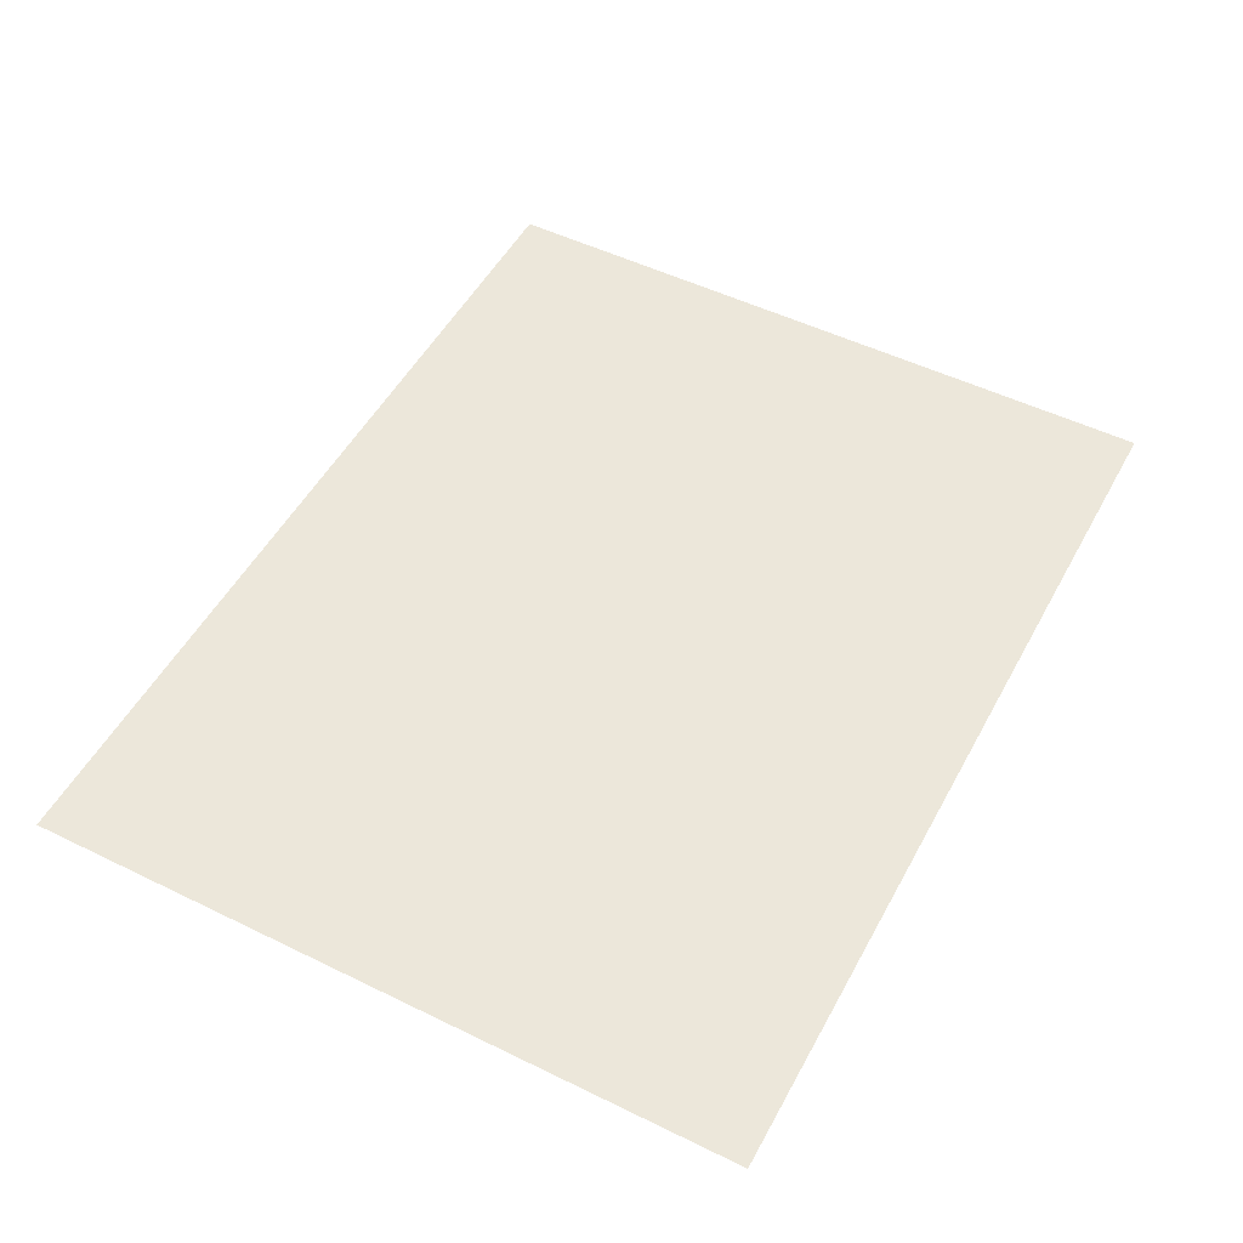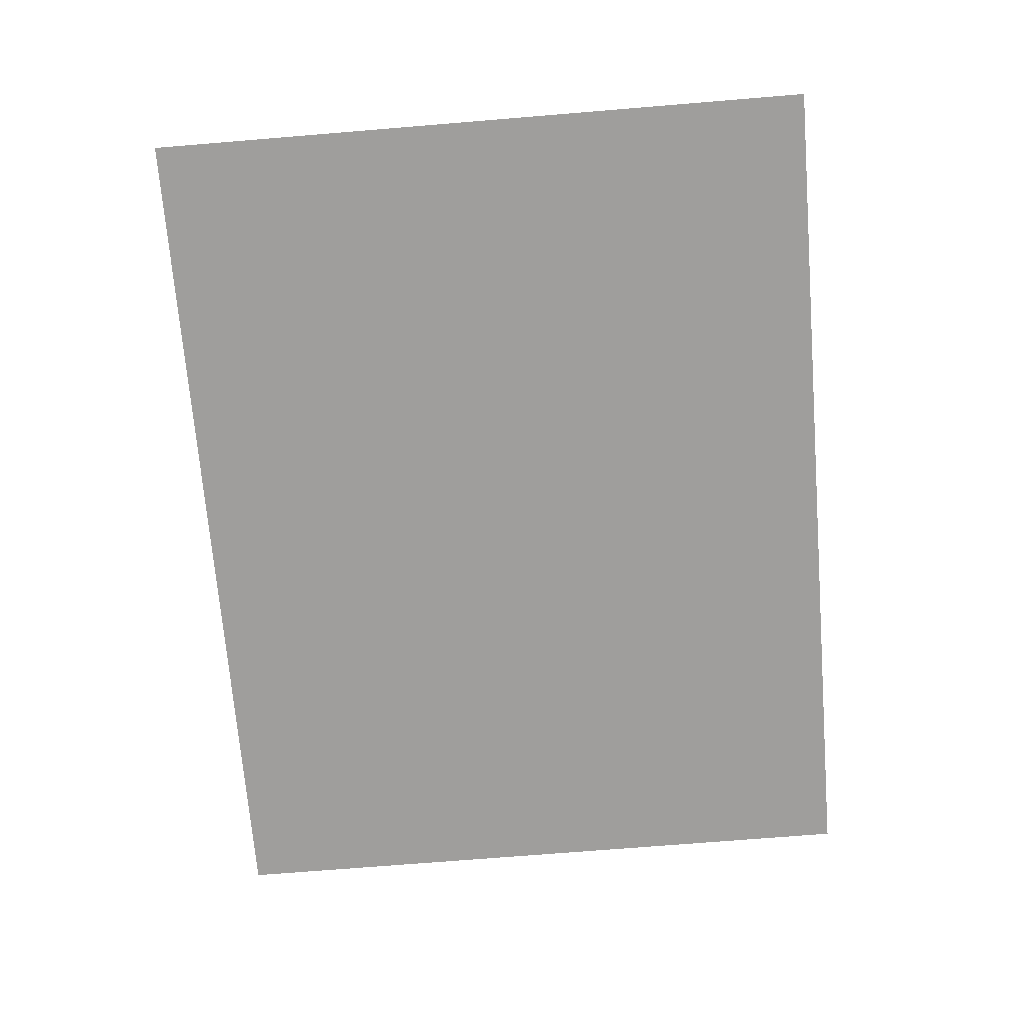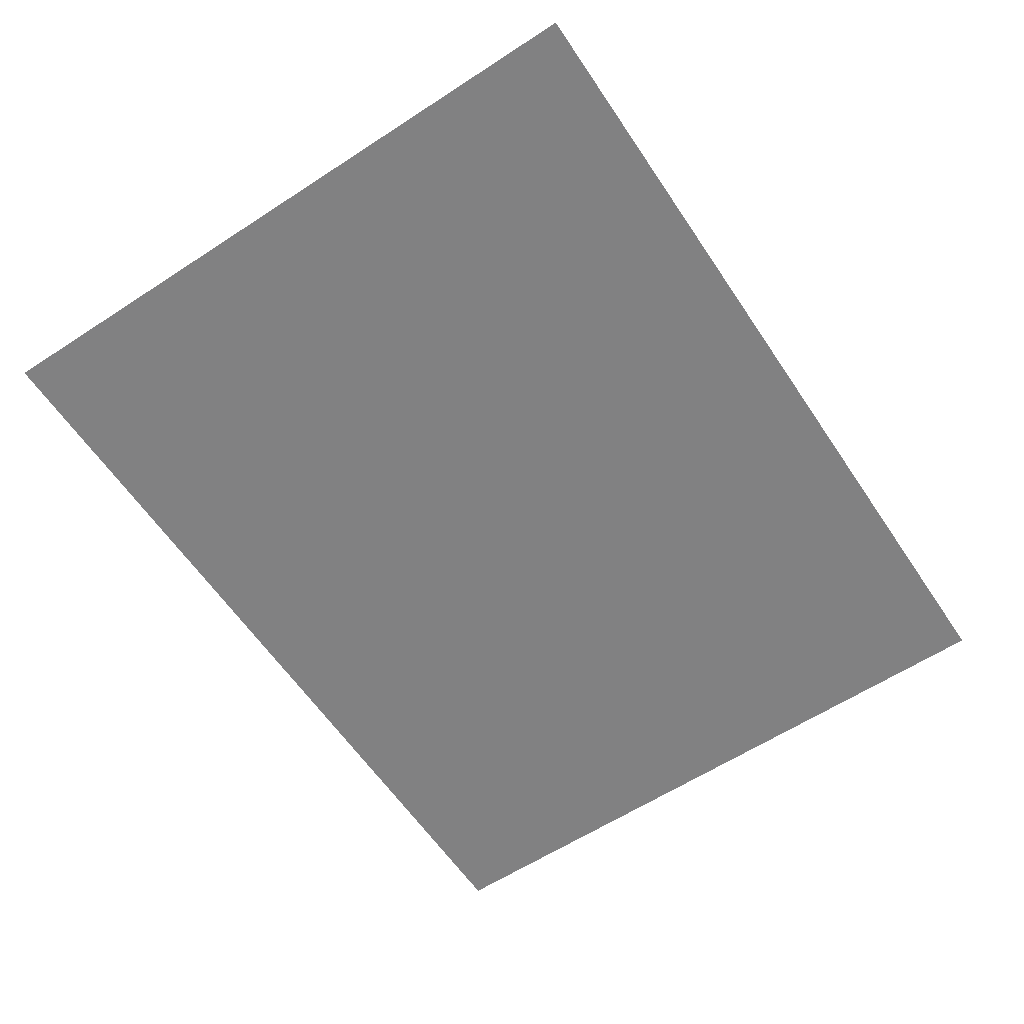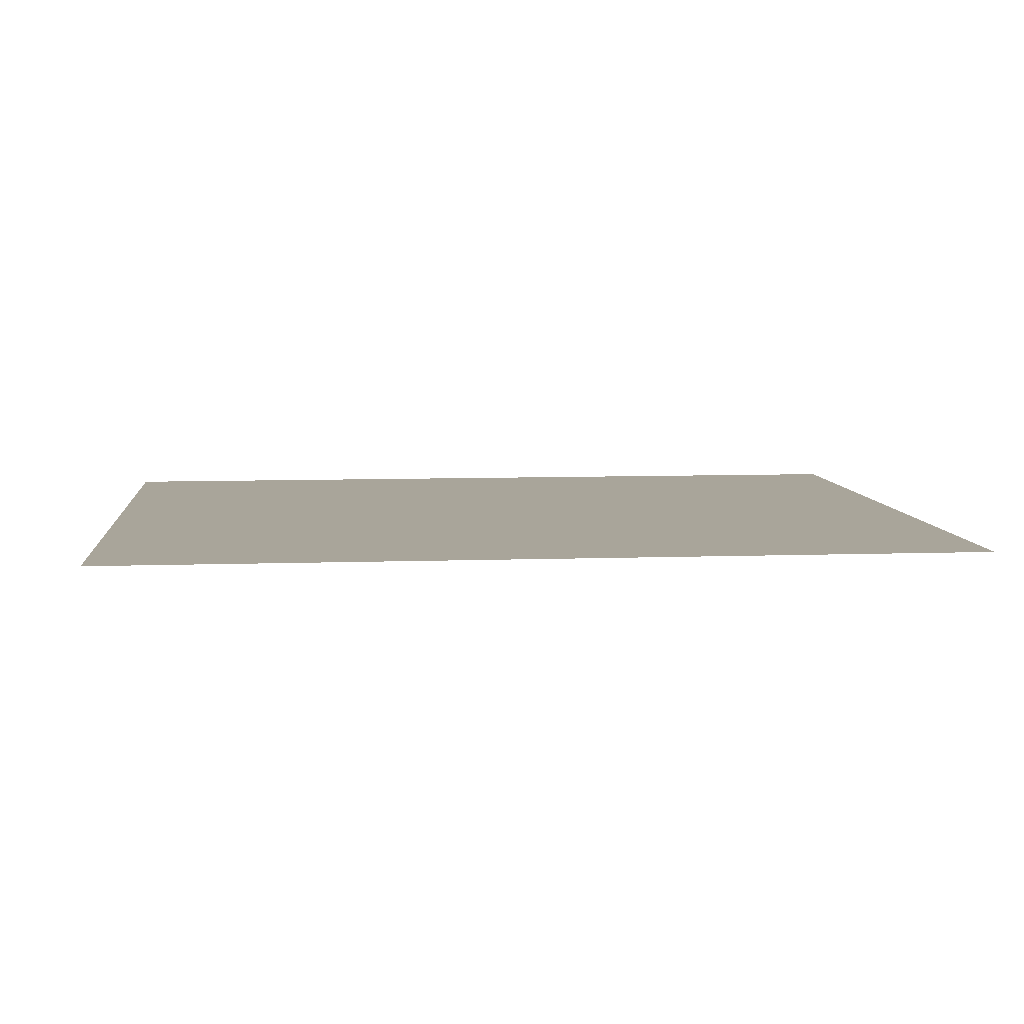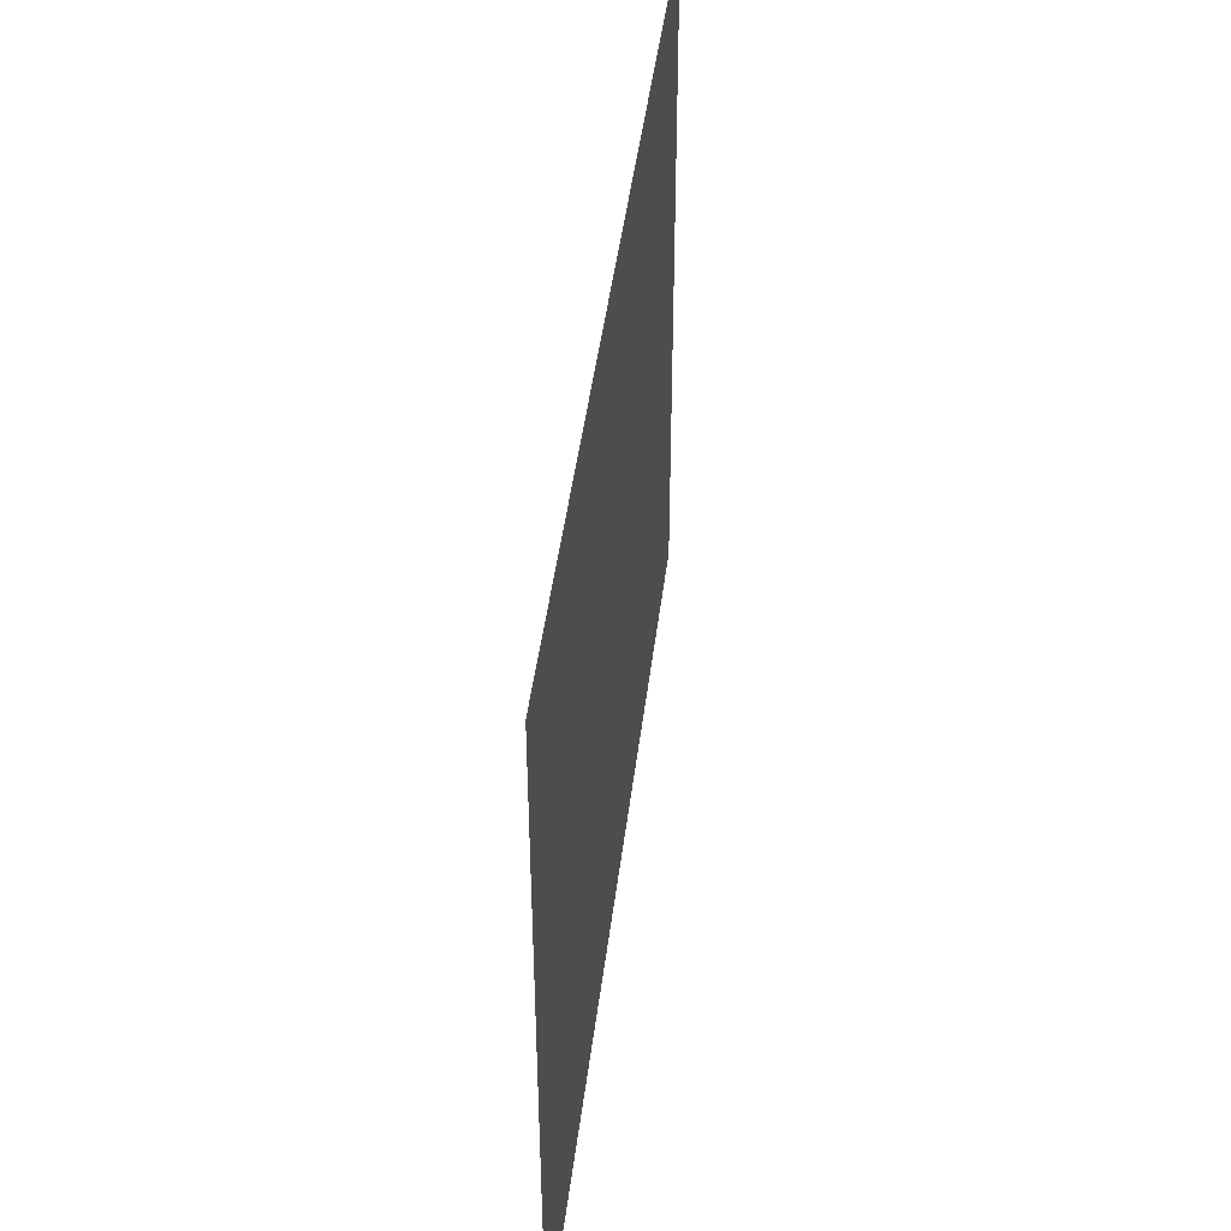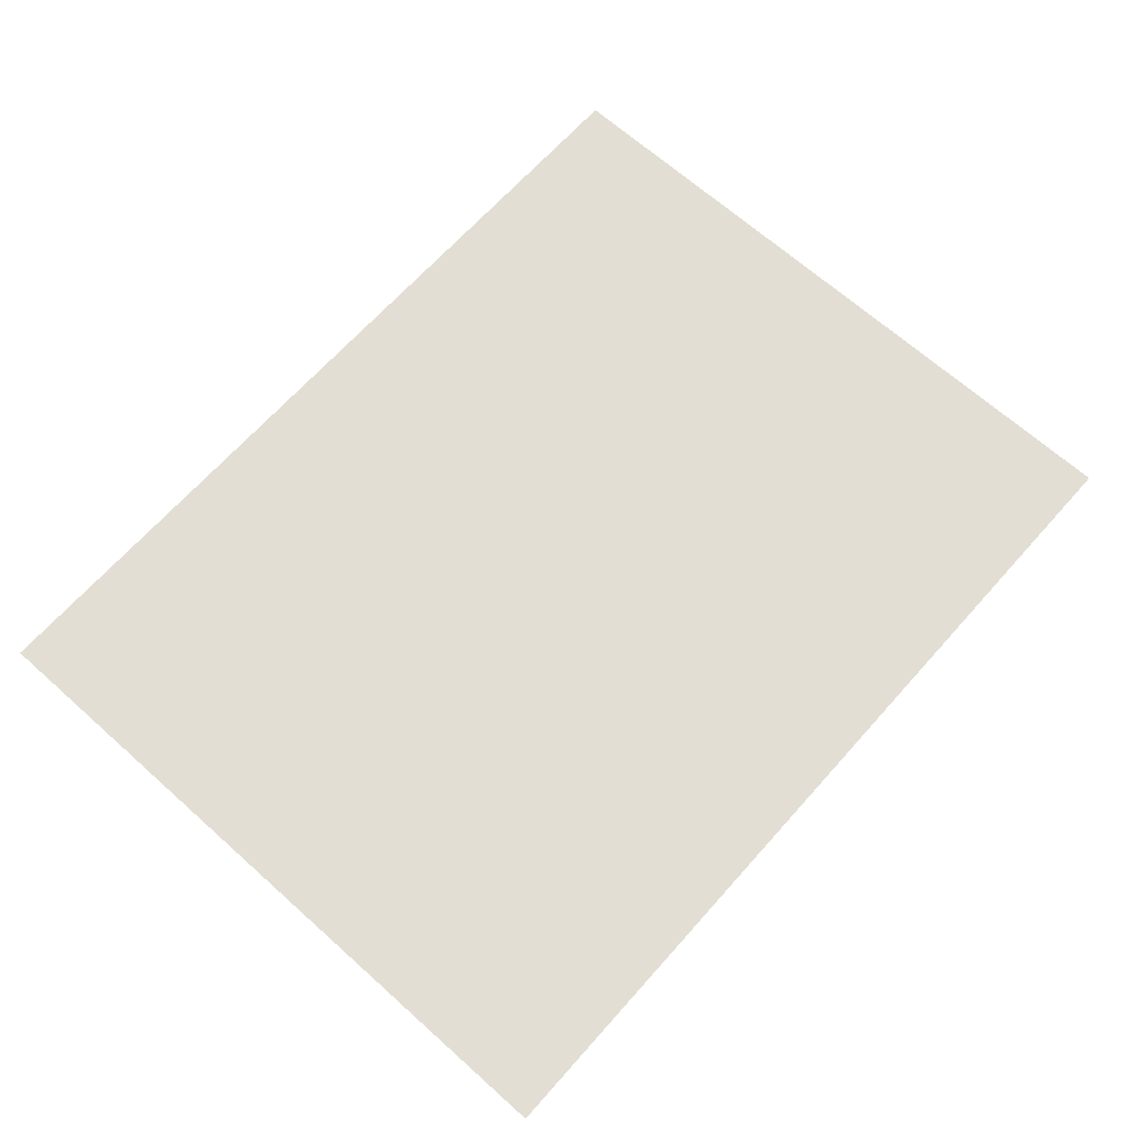
<metadata>
{"format":"obj","ext":"obj","renderer":"f3d","projection":"perspective","resolution":1024,"background":"white","views":[{"elev":51.5,"azim":-62.1,"up":"+Z"},{"elev":-71.0,"azim":94.7,"up":"+Z"},{"elev":-60.4,"azim":123.7,"up":"+Z"},{"elev":7.5,"azim":174.2,"up":"+Z"},{"elev":44.7,"azim":-83.1,"up":"+Y"},{"elev":67.2,"azim":-48.2,"up":"+Z"}]}
</metadata>
<code>
g polySurface5
v -283.8 0.6017 -12.19
v -283.8 4.079 -12.19
v -288.3 4.079 -12.19
v -288.3 0.6017 -12.19
f 1 2 3
f 1 3 4

</code>
